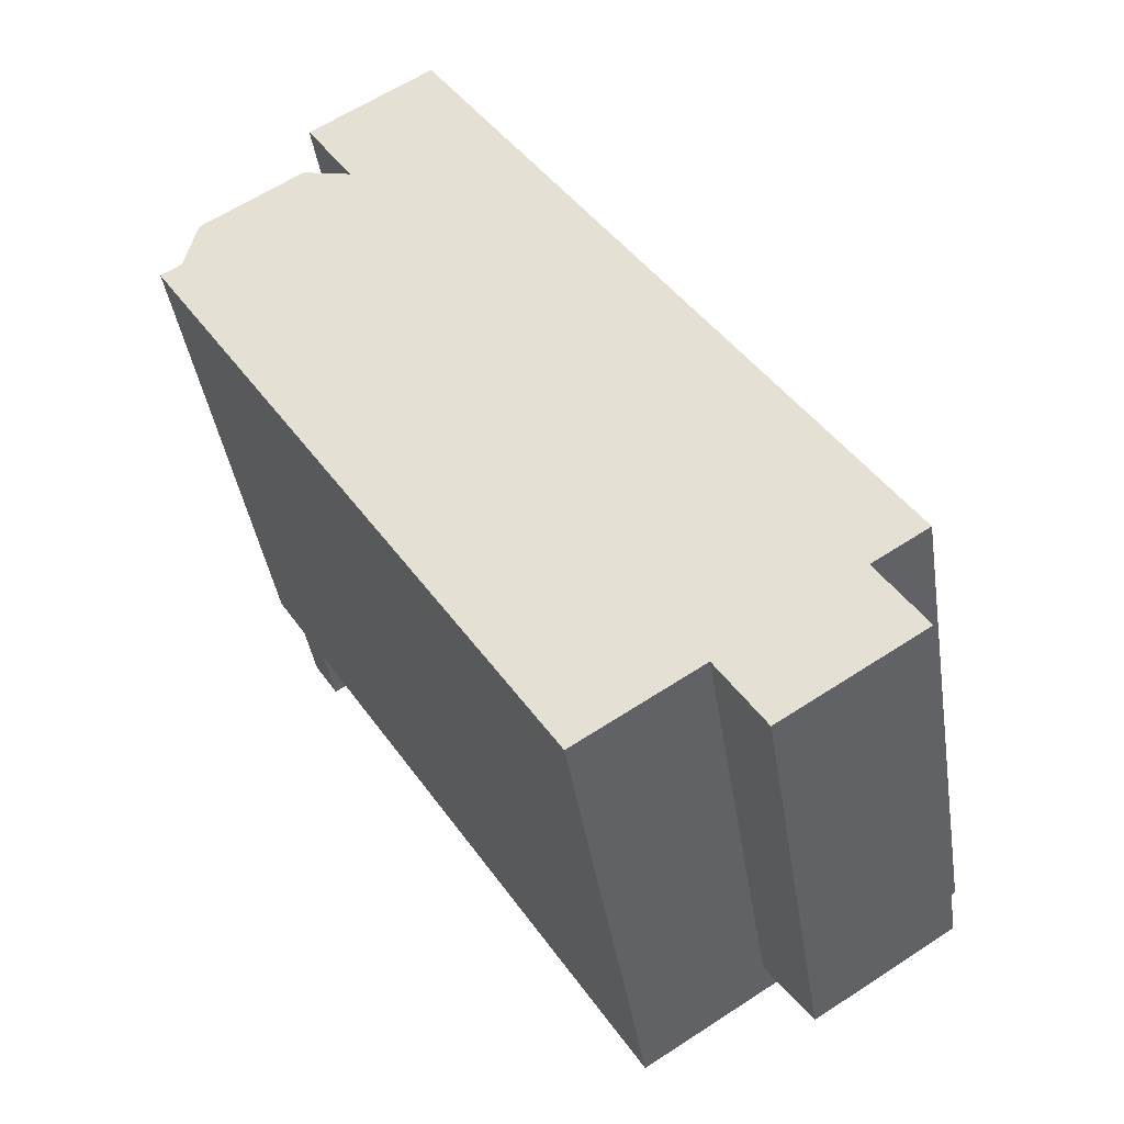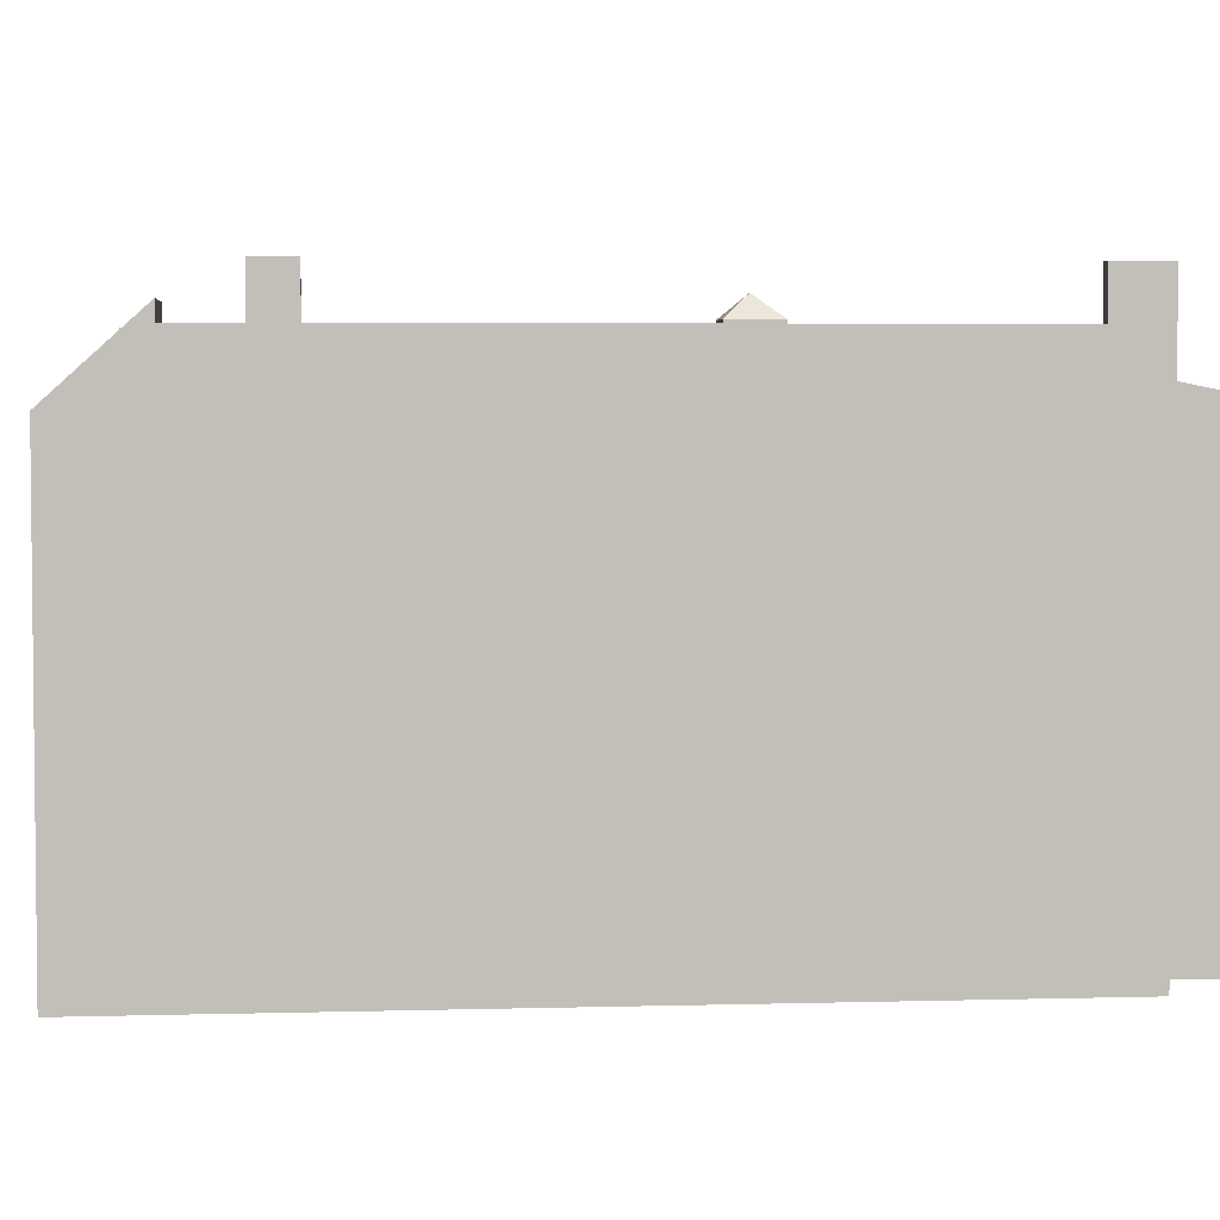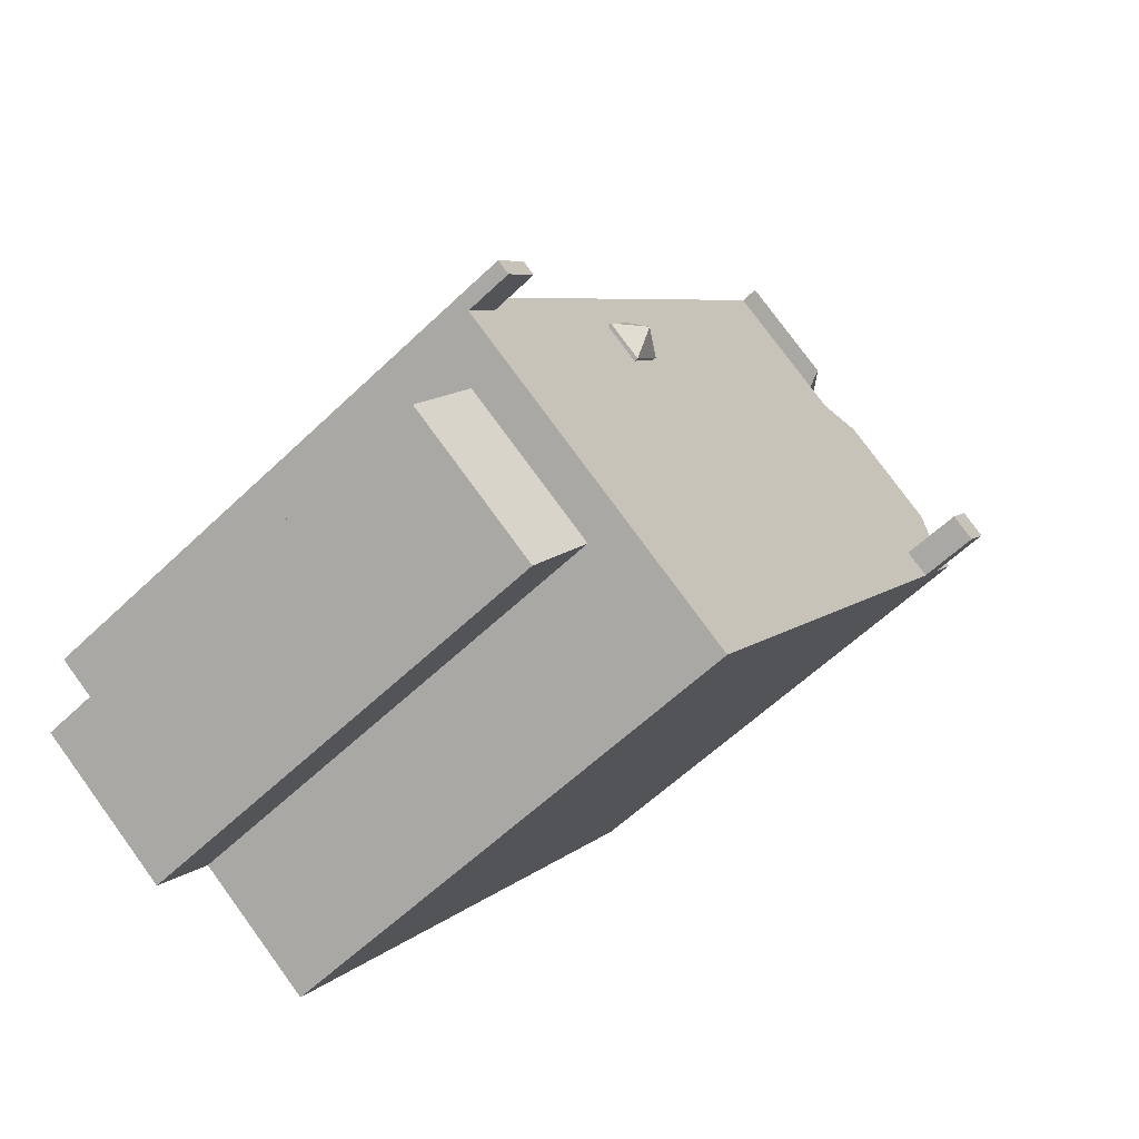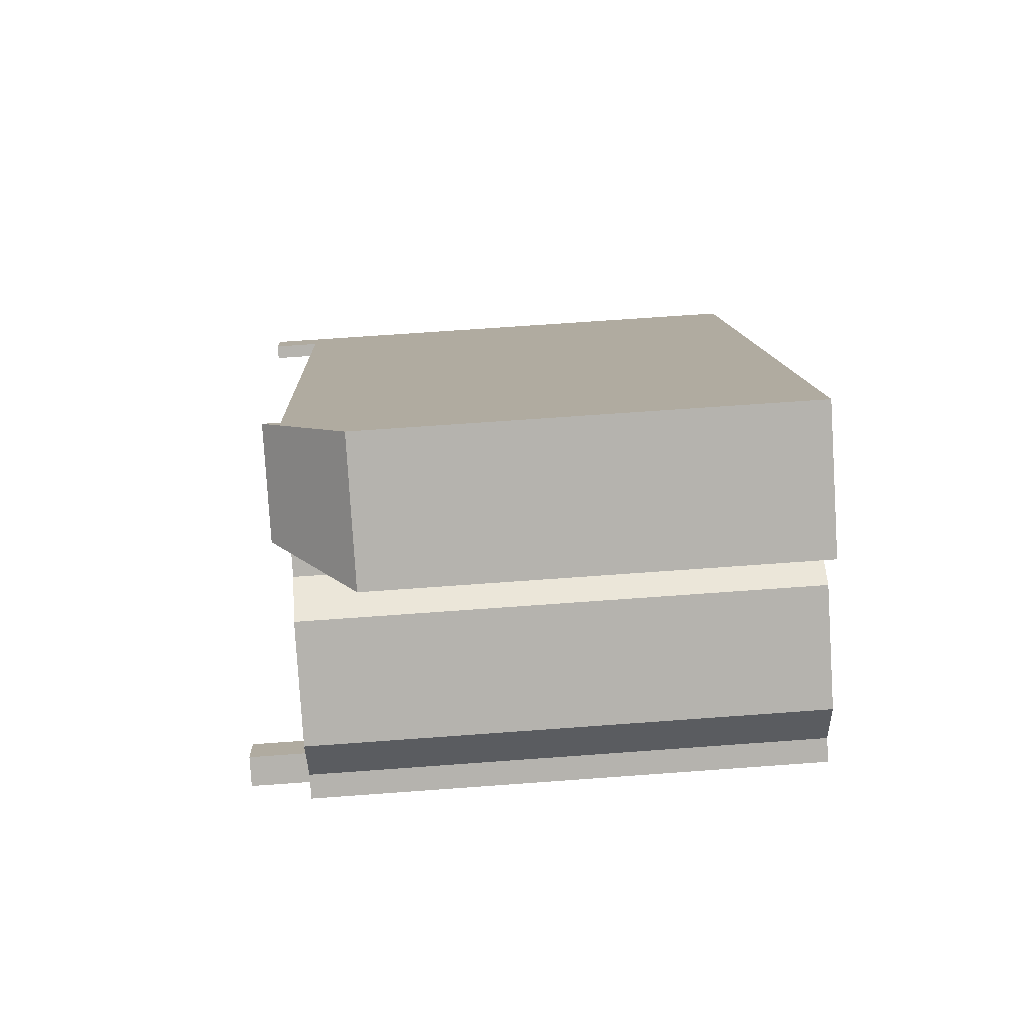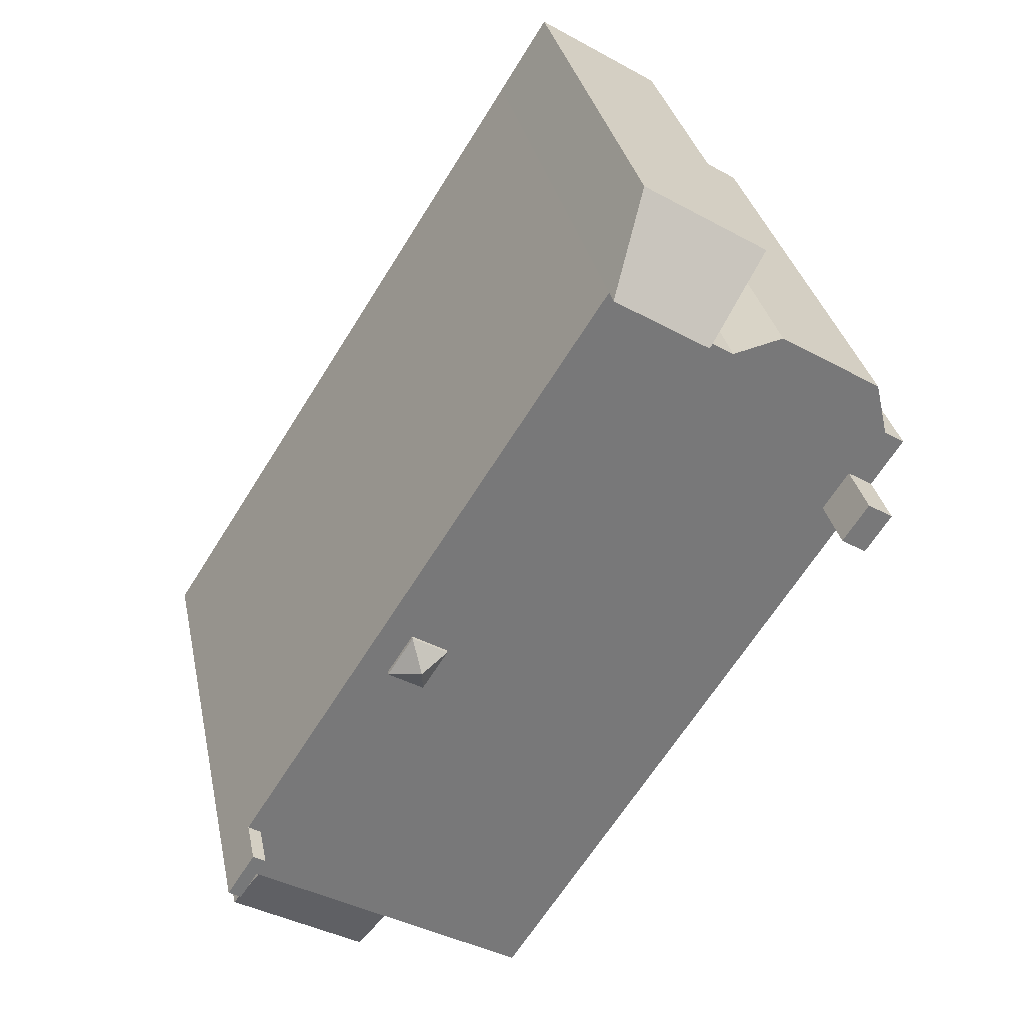
<metadata>
{"format":"obj","ext":"obj","renderer":"f3d","projection":"perspective","resolution":1024,"background":"white","views":[{"elev":-41.5,"azim":8.8,"up":"+Z"},{"elev":4.0,"azim":52.1,"up":"+Y"},{"elev":-59.6,"azim":134.4,"up":"+Z"},{"elev":67.9,"azim":-94.2,"up":"+Z"},{"elev":32.9,"azim":168.3,"up":"+Z"}]}
</metadata>
<code>
v -3.104 5.526 7.559
v -1.014 5.526 8.885
v 3.019 5.526 0.6874
v -1.014 5.526 8.885
v 7.181 5.526 -3.984
v 3.262 5.526 0.8427
v -1.014 5.526 8.885
v 3.262 5.526 0.8427
v 3.019 5.526 0.6874
v 3.735 5.526 -0.1166
v 3.834 5.526 -0.05332
v 7.181 5.526 -3.984
v 3.262 5.526 0.8427
v 7.181 5.526 -3.984
v 3.834 5.526 -0.05332
v -6.588 5.526 2.649
v -6.042 5.526 2.997
v 3.063 5.526 -0.5453
v -6.042 5.526 2.997
v 2.492 5.526 0.3517
v 3.063 5.526 -0.5453
v -6.183 5.526 3.219
v -3.104 5.526 7.559
v -6.042 5.526 2.997
v -6.588 5.526 2.649
v 3.063 5.526 -0.5453
v 7.181 5.526 -3.984
v -3.104 5.526 7.559
v 3.019 5.526 0.6874
v 2.492 5.526 0.3517
v -6.042 5.526 2.997
v -3.104 5.526 7.559
v 2.492 5.526 0.3517
v 3.063 5.526 -0.5453
v 3.735 5.526 -0.1166
v 7.181 5.526 -3.984
v -6.206 5.526 3.254
v -3.747 5.526 7.152
v -6.183 5.526 3.219
v -6.183 5.526 3.219
v -3.747 5.526 7.152
v -3.266 5.526 7.456
v -6.183 5.526 3.219
v -3.266 5.526 7.456
v -3.104 5.526 7.559
v 6.602 5.526 -5.718
v 7.052 5.526 -4.372
v 7.532 5.526 -5.126
v 3.623 5.526 -7.615
v 7.052 5.526 -4.372
v 6.602 5.526 -5.718
v 3.623 5.526 -7.615
v 6.953 5.526 -4.217
v 7.052 5.526 -4.372
v -6.588 5.526 2.649
v 3.623 5.526 -7.615
v 1.009 5.526 -9.28
v -6.588 5.526 2.649
v 6.953 5.526 -4.217
v 3.623 5.526 -7.615
v -6.588 5.526 2.649
v 7.181 5.526 -3.984
v 6.913 5.526 -4.155
v -6.588 5.526 2.649
v 6.913 5.526 -4.155
v 6.953 5.526 -4.217
v -6.578 5.526 3.839
v -3.747 5.526 7.152
v -6.206 5.526 3.254
v -7.125 5.526 3.491
v -3.747 5.526 7.152
v -6.578 5.526 3.839
v -7.06 5.526 5.983
v -4.826 5.526 7.406
v -3.747 5.526 7.152
v -7.776 5.526 4.513
v -7.333 5.526 4.795
v -7.125 5.526 3.491
v -7.333 5.526 4.795
v -3.747 5.526 7.152
v -7.125 5.526 3.491
v -7.333 5.526 4.795
v -7.06 5.526 5.983
v -3.747 5.526 7.152
v 3.146 6.05 0.1717
v 3.262 5.608 0.8427
v 3.834 5.608 -0.05332
v 3.063 5.608 -0.5453
v 3.146 6.05 0.1717
v 3.834 5.608 -0.05332
v 2.492 5.608 0.3517
v 3.262 5.608 0.8427
v 3.146 6.05 0.1717
v 2.492 5.608 0.3517
v 3.146 6.05 0.1717
v 3.063 5.608 -0.5453
v 7.181 6.548 -3.984
v 7.8 6.548 -4.955
v 7.532 6.547 -5.126
v 6.913 6.547 -4.155
v -7.125 6.874 3.491
v -6.578 6.874 3.839
v -6.042 6.874 2.997
v -6.588 6.874 2.649
v 3.623 4.688 -7.615
v 6.602 4.688 -5.718
v 7.599 4.325 -7.284
v 4.62 4.325 -9.181
v -3.104 5.909 7.559
v -2.06 4.142 10.53
v -1.014 5.909 8.885
v -4.793 4.142 8.801
v -2.06 4.142 10.53
v -3.104 5.909 7.559
v -4.793 4.142 8.801
v -3.104 5.909 7.559
v -3.266 5.526 7.456
v -4.793 4.142 8.801
v -3.266 5.526 7.456
v -3.747 4.39 7.152
v -7.333 -5.474 4.795
v -7.06 -5.474 5.983
v -7.06 5.526 5.983
v -7.333 5.526 4.795
v -7.06 -5.474 5.983
v -4.826 -5.474 7.406
v -4.826 5.526 7.406
v -7.06 5.526 5.983
v -4.286 -5.474 7.279
v -3.747 4.39 7.152
v -3.747 5.526 7.152
v -4.286 -5.474 7.279
v -3.747 -5.474 7.152
v -3.747 4.39 7.152
v -4.826 5.526 7.406
v -4.826 -5.474 7.406
v -4.286 -5.474 7.279
v -4.826 5.526 7.406
v -4.286 -5.474 7.279
v -3.747 5.526 7.152
v -3.747 5.526 7.152
v -3.747 4.39 7.152
v -3.266 5.526 7.456
v -1.014 -5.474 8.885
v 7.181 -5.474 -3.984
v 7.181 5.526 -3.984
v -1.014 5.526 8.885
v 7.181 -5.474 -3.984
v 7.8 -5.474 -4.955
v 7.8 5.526 -4.955
v 7.181 5.526 -3.984
v 7.181 5.526 -3.984
v 7.8 5.526 -4.955
v 7.8 6.548 -4.955
v 7.181 6.548 -3.984
v -2.06 4.142 10.53
v -1.014 5.526 8.885
v -1.014 5.909 8.885
v -2.06 -5.474 10.53
v -1.014 -5.474 8.885
v -1.014 5.526 8.885
v -2.06 4.142 10.53
v 7.532 5.526 -5.126
v 7.8 5.526 -4.955
v 7.8 -5.474 -4.955
v 7.532 -5.474 -5.126
v 6.602 5.526 -5.718
v 7.532 5.526 -5.126
v 6.602 4.688 -5.718
v 6.602 4.688 -5.718
v 7.532 5.526 -5.126
v 7.532 -5.474 -5.126
v 6.602 -5.474 -5.718
v 3.623 5.526 -7.615
v 6.602 5.526 -5.718
v 6.602 4.688 -5.718
v 3.623 4.688 -7.615
v 1.009 5.526 -9.28
v 3.623 4.688 -7.615
v 3.623 -5.474 -7.615
v 1.009 -5.474 -9.28
v 1.009 5.526 -9.28
v 3.623 5.526 -7.615
v 3.623 4.688 -7.615
v 7.532 6.547 -5.126
v 7.8 6.548 -4.955
v 7.8 5.526 -4.955
v 7.532 5.526 -5.126
v -6.588 5.526 2.649
v -2.789 -5.474 -3.316
v -6.588 -5.474 2.649
v -2.789 -5.474 -3.316
v 1.009 5.526 -9.28
v 1.009 -5.474 -9.28
v -6.588 5.526 2.649
v 1.009 5.526 -9.28
v -2.789 -5.474 -3.316
v -7.125 5.526 3.491
v -6.588 5.526 2.649
v -6.588 -5.474 2.649
v -7.125 -5.474 3.491
v -7.776 5.526 4.513
v -7.125 5.526 3.491
v -7.125 -5.474 3.491
v -7.776 -5.474 4.513
v -7.125 6.874 3.491
v -6.588 6.874 2.649
v -6.588 5.526 2.649
v -7.125 5.526 3.491
v -7.776 -5.474 4.513
v -7.333 -5.474 4.795
v -7.333 5.526 4.795
v -7.776 5.526 4.513
v 3.262 5.526 0.8427
v 3.834 5.526 -0.05332
v 3.834 5.608 -0.05332
v 3.262 5.608 0.8427
v 3.063 5.608 -0.5453
v 3.834 5.608 -0.05332
v 3.735 5.526 -0.1166
v 3.063 5.526 -0.5453
v 3.735 5.526 -0.1166
v 3.834 5.608 -0.05332
v 3.834 5.526 -0.05332
v 3.019 5.526 0.6874
v 3.262 5.526 0.8427
v 3.262 5.608 0.8427
v 2.492 5.526 0.3517
v 3.019 5.526 0.6874
v 3.262 5.608 0.8427
v 2.492 5.608 0.3517
v 2.492 5.608 0.3517
v 3.063 5.608 -0.5453
v 3.063 5.526 -0.5453
v 2.492 5.526 0.3517
v 6.913 6.547 -4.155
v 6.953 5.526 -4.217
v 6.913 5.526 -4.155
v 6.913 6.547 -4.155
v 7.052 5.526 -4.372
v 6.953 5.526 -4.217
v 6.913 6.547 -4.155
v 7.532 6.547 -5.126
v 7.532 5.526 -5.126
v 7.052 5.526 -4.372
v 6.913 5.526 -4.155
v 7.181 5.526 -3.984
v 7.181 6.548 -3.984
v 6.913 6.547 -4.155
v -7.125 5.526 3.491
v -6.578 5.526 3.839
v -6.578 6.874 3.839
v -7.125 6.874 3.491
v -6.183 5.526 3.219
v -6.042 5.526 2.997
v -6.042 6.874 2.997
v -6.206 5.526 3.254
v -6.183 5.526 3.219
v -6.042 6.874 2.997
v -6.578 5.526 3.839
v -6.206 5.526 3.254
v -6.042 6.874 2.997
v -6.578 6.874 3.839
v -6.588 6.874 2.649
v -6.042 6.874 2.997
v -6.042 5.526 2.997
v -6.588 5.526 2.649
v 6.602 -5.474 -5.718
v 7.599 -5.474 -7.284
v 7.599 4.325 -7.284
v 6.602 4.688 -5.718
v 4.62 4.325 -9.181
v 7.599 4.325 -7.284
v 7.599 -5.474 -7.284
v 4.62 -5.474 -9.181
v 3.623 4.688 -7.615
v 4.122 -5.474 -8.398
v 3.623 -5.474 -7.615
v 4.122 -5.474 -8.398
v 4.62 4.325 -9.181
v 4.62 -5.474 -9.181
v 3.623 4.688 -7.615
v 4.62 4.325 -9.181
v 4.122 -5.474 -8.398
v -3.426 -5.474 9.667
v -2.06 -5.474 10.53
v -2.06 4.142 10.53
v -4.793 4.142 8.801
v -4.793 -5.474 8.801
v -3.426 -5.474 9.667
v -4.793 4.142 8.801
v -3.426 -5.474 9.667
v -2.06 4.142 10.53
v -4.793 4.142 8.801
v -3.747 4.39 7.152
v -3.747 -5.474 7.152
v -4.793 -5.474 8.801
v -3.104 5.909 7.559
v -1.014 5.909 8.885
v -1.014 5.526 8.885
v -3.104 5.526 7.559
v -3.266 5.526 7.456
v -3.104 5.909 7.559
v -3.104 5.526 7.559
v -7.776 -5.474 4.513
v -7.125 -5.474 3.491
v -6.588 -5.474 2.649
v -2.789 -5.474 -3.316
v 1.009 -5.474 -9.28
v 3.623 -5.474 -7.615
v 4.122 -5.474 -8.398
v 4.62 -5.474 -9.181
v 7.599 -5.474 -7.284
v 6.602 -5.474 -5.718
v 7.532 -5.474 -5.126
v 7.8 -5.474 -4.955
v 7.181 -5.474 -3.984
v -1.014 -5.474 8.885
v -2.06 -5.474 10.53
v -3.426 -5.474 9.667
v -4.793 -5.474 8.801
v -3.747 -5.474 7.152
v -4.286 -5.474 7.279
v -4.826 -5.474 7.406
v -7.06 -5.474 5.983
v -7.333 -5.474 4.795
g CDNNDG02_0013820
f 1 2 3
f 4 5 6
f 7 8 9
f 10 11 12
f 13 14 15
f 16 17 18
f 19 20 21
f 22 23 24
f 25 26 27
f 28 29 30
f 31 32 33
f 34 35 36
f 37 38 39
f 40 41 42
f 43 44 45
f 46 47 48
f 49 50 51
f 52 53 54
f 55 56 57
f 58 59 60
f 61 62 63
f 64 65 66
f 67 68 69
f 70 71 72
f 73 74 75
f 76 77 78
f 79 80 81
f 82 83 84
f 85 86 87
f 88 89 90
f 91 92 93
f 94 95 96
f 98 99 100
f 97 98 100
f 102 103 104
f 101 102 104
f 108 105 107
f 107 105 106
f 109 110 111
f 112 113 114
f 115 116 117
f 118 119 120
f 121 123 124
f 121 122 123
f 128 125 127
f 127 125 126
f 129 130 131
f 132 133 134
f 135 136 137
f 138 139 140
f 141 142 143
f 144 146 147
f 144 145 146
f 149 150 148
f 148 150 151
f 155 152 154
f 153 154 152
f 156 157 158
f 162 159 160
f 160 161 162
f 163 165 166
f 163 164 165
f 167 168 169
f 172 170 171
f 170 172 173
f 174 176 177
f 174 175 176
f 180 181 179
f 178 179 181
f 182 183 184
f 187 185 186
f 185 187 188
f 189 190 191
f 192 193 194
f 195 196 197
f 198 200 201
f 198 199 200
f 202 204 205
f 202 203 204
f 207 208 209
f 206 207 209
f 210 212 213
f 212 210 211
f 217 214 215
f 215 216 217
f 221 218 220
f 220 218 219
f 222 223 224
f 225 226 227
f 229 230 231
f 228 229 231
f 232 234 235
f 232 233 234
f 236 237 238
f 239 240 241
f 243 244 245
f 242 243 245
f 247 248 249
f 249 246 247
f 251 252 253
f 253 250 251
f 254 255 256
f 257 258 259
f 261 262 263
f 260 261 263
f 265 266 264
f 264 266 267
f 268 270 271
f 268 269 270
f 274 272 273
f 272 274 275
f 276 277 278
f 279 280 281
f 282 283 284
f 285 286 287
f 288 289 290
f 291 292 293
f 297 294 296
f 296 294 295
f 298 300 301
f 298 299 300
f 302 303 304
f 326 306 322
f 317 310 314
f 326 305 306
f 317 314 315
f 311 314 310
f 308 309 310
f 314 311 313
f 323 325 326
f 315 316 317
f 311 312 313
f 323 324 325
f 317 318 308
f 317 308 310
f 318 322 308
f 322 307 308
f 322 318 320
f 322 320 321
f 319 320 318
f 322 323 326
f 307 322 306

</code>
